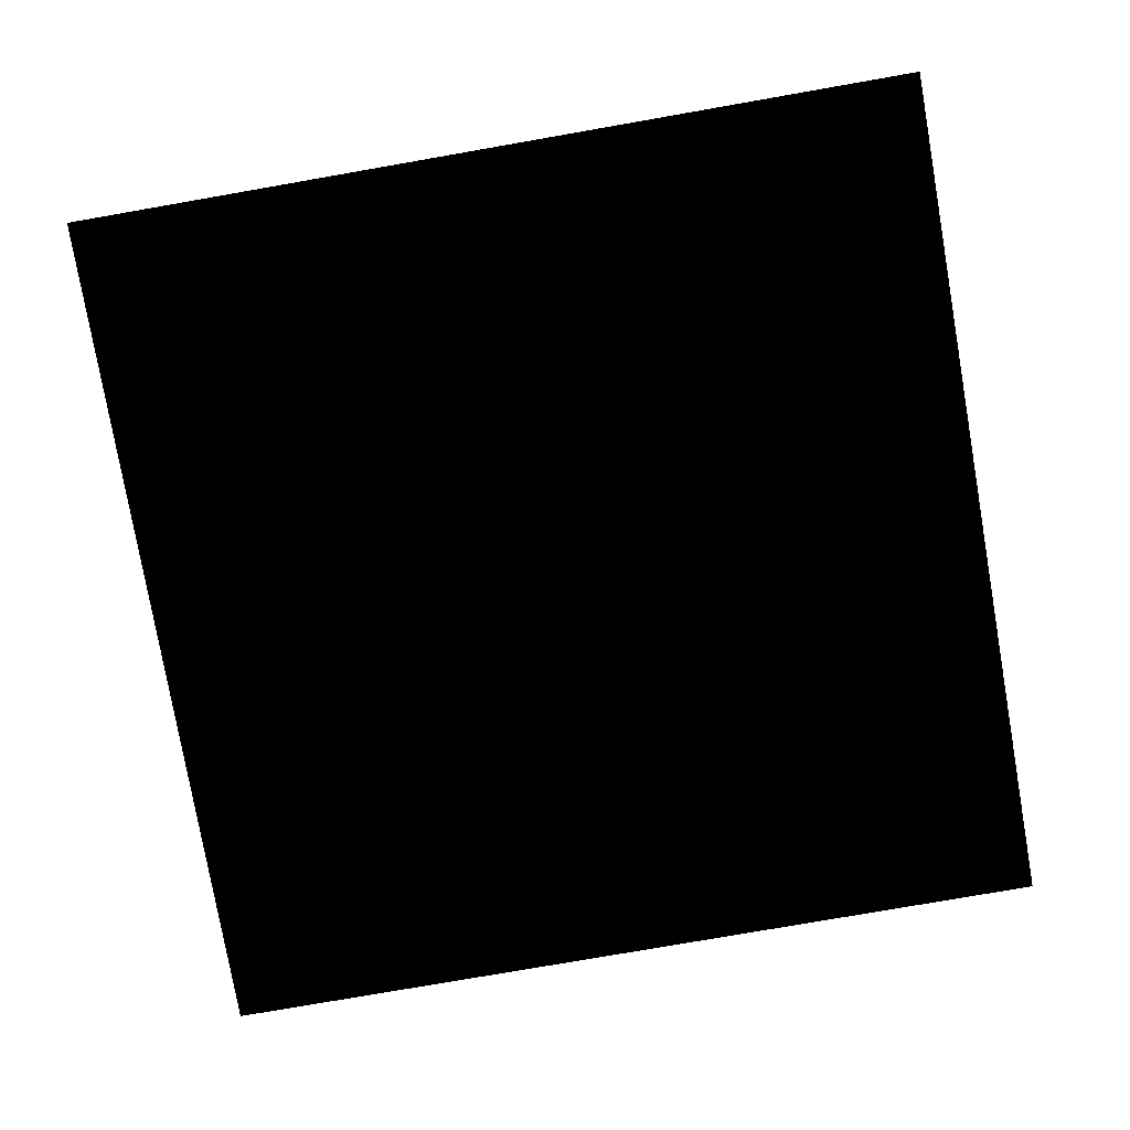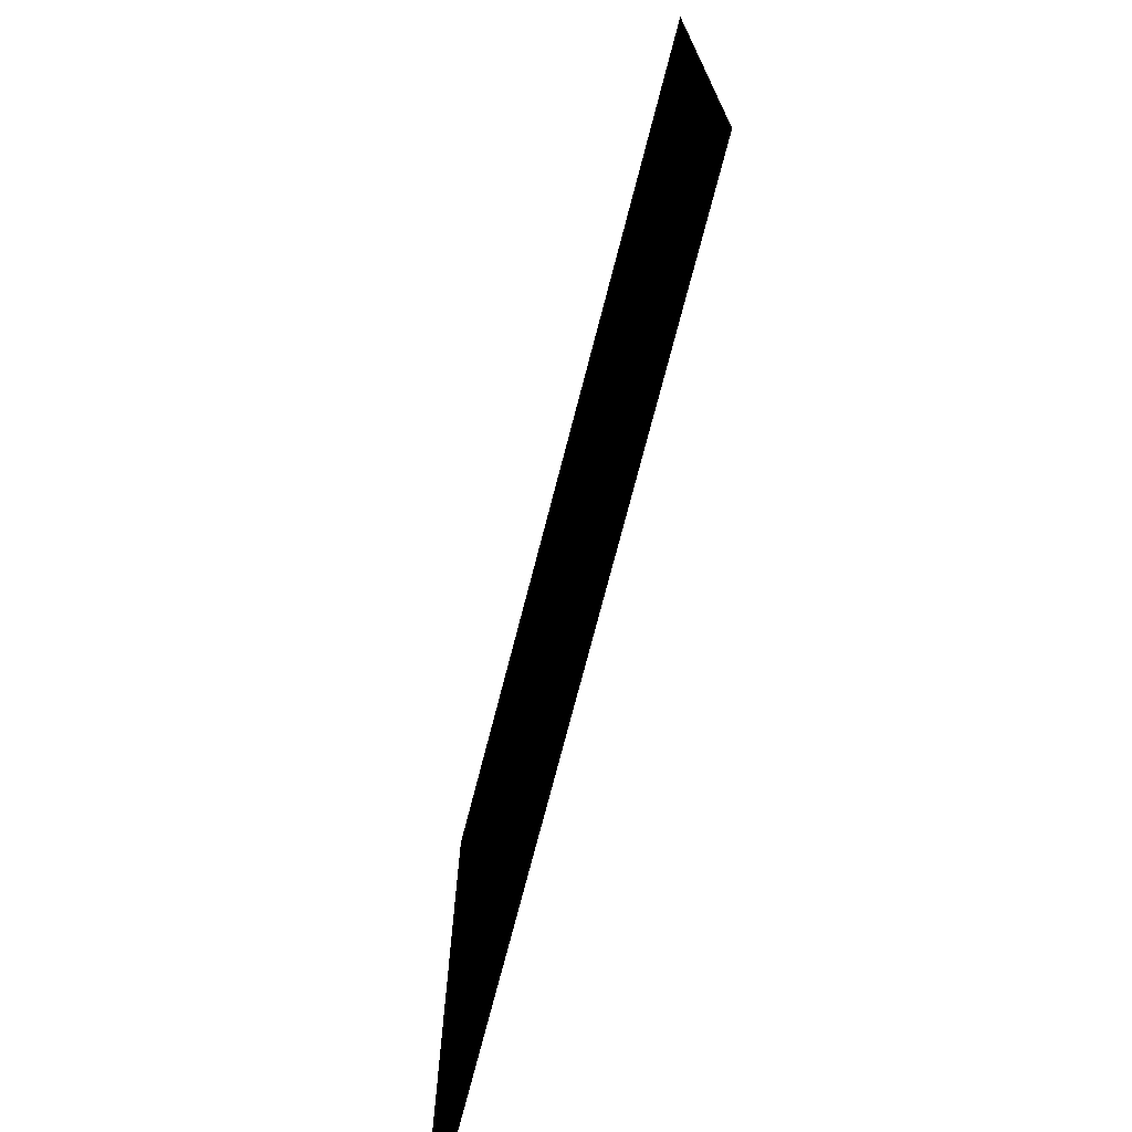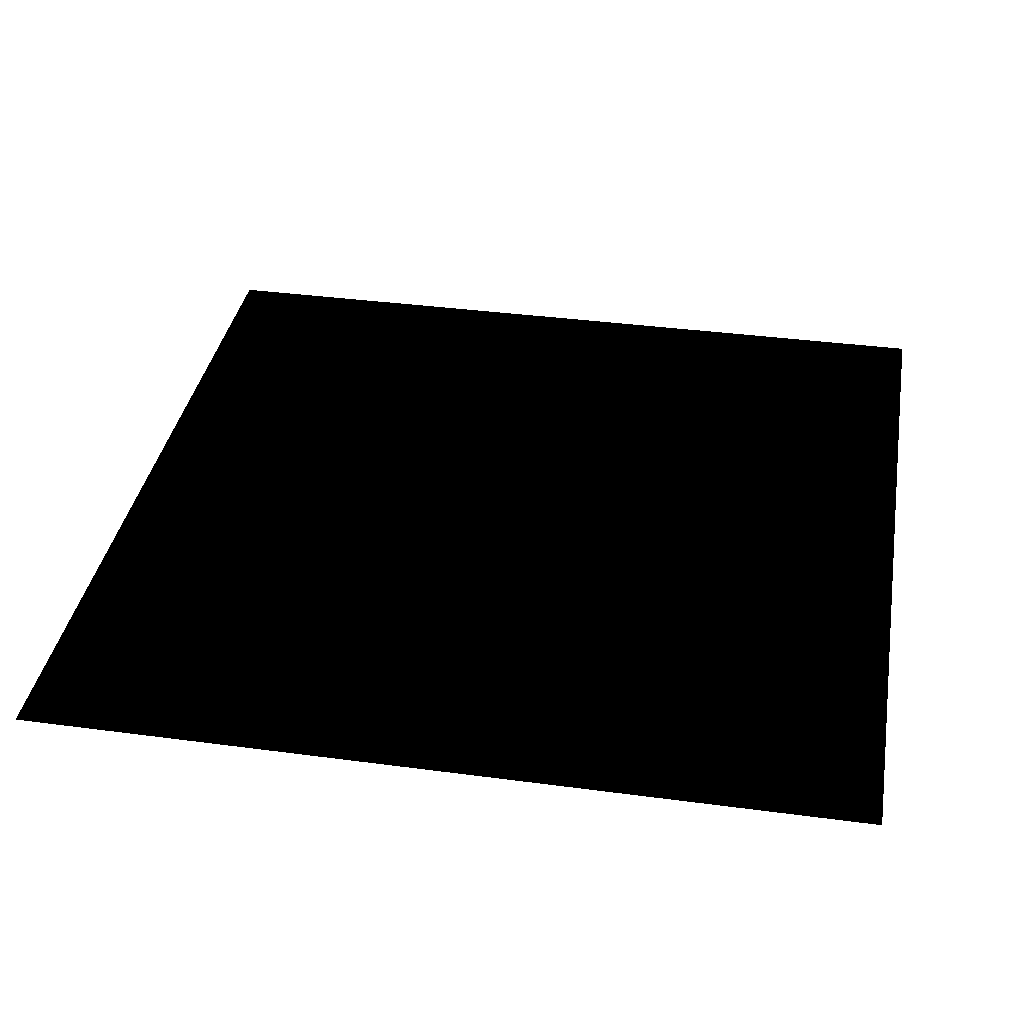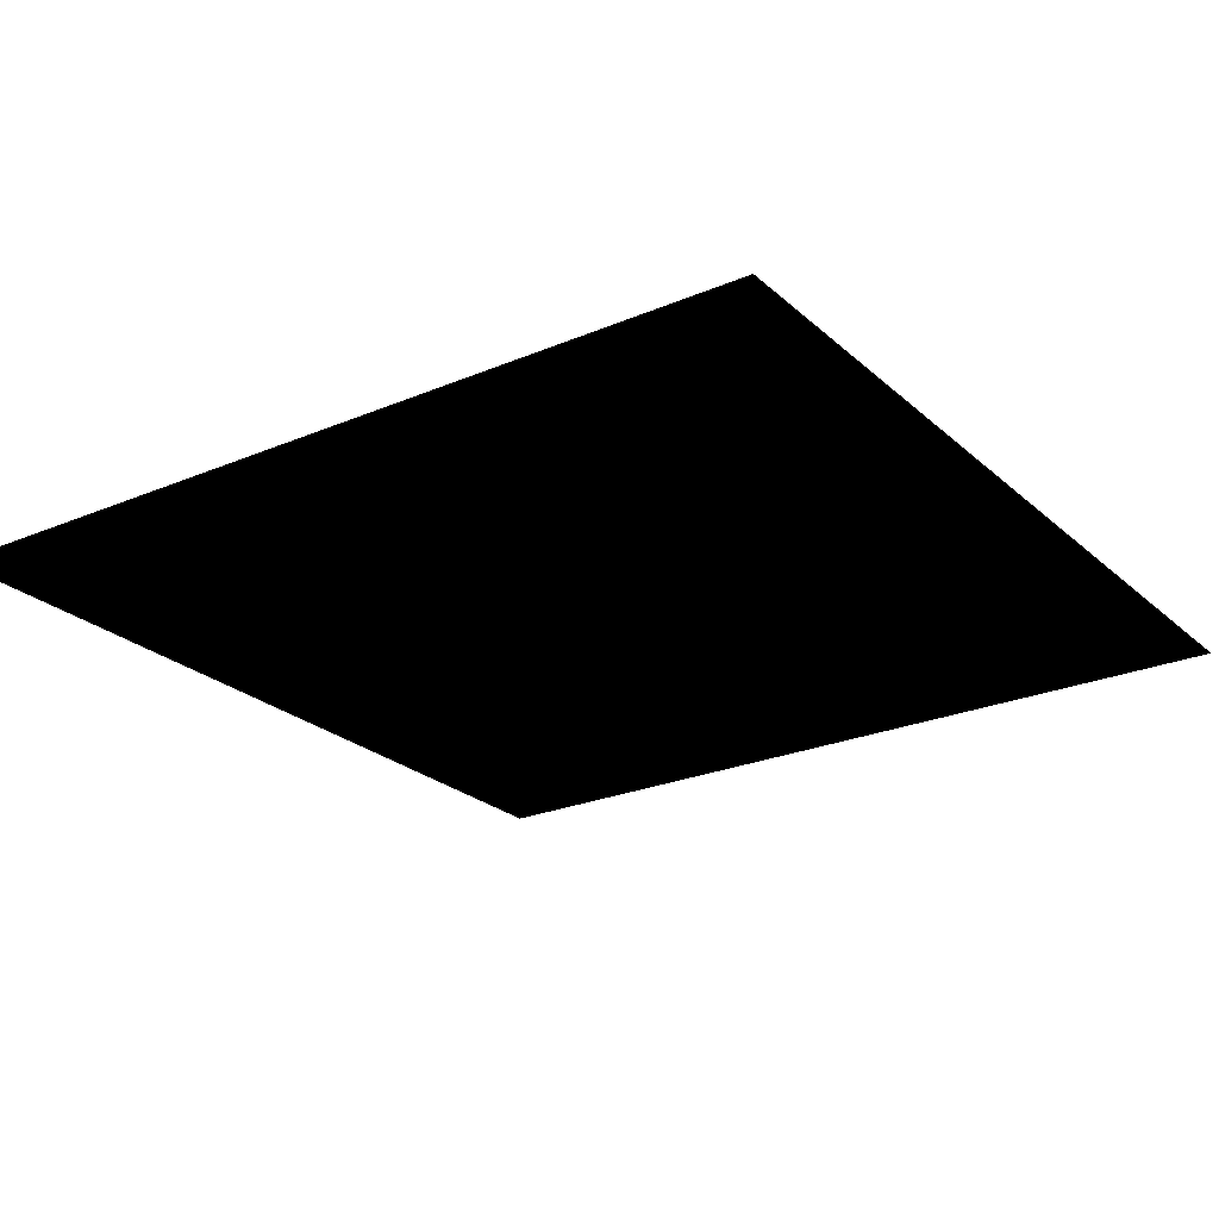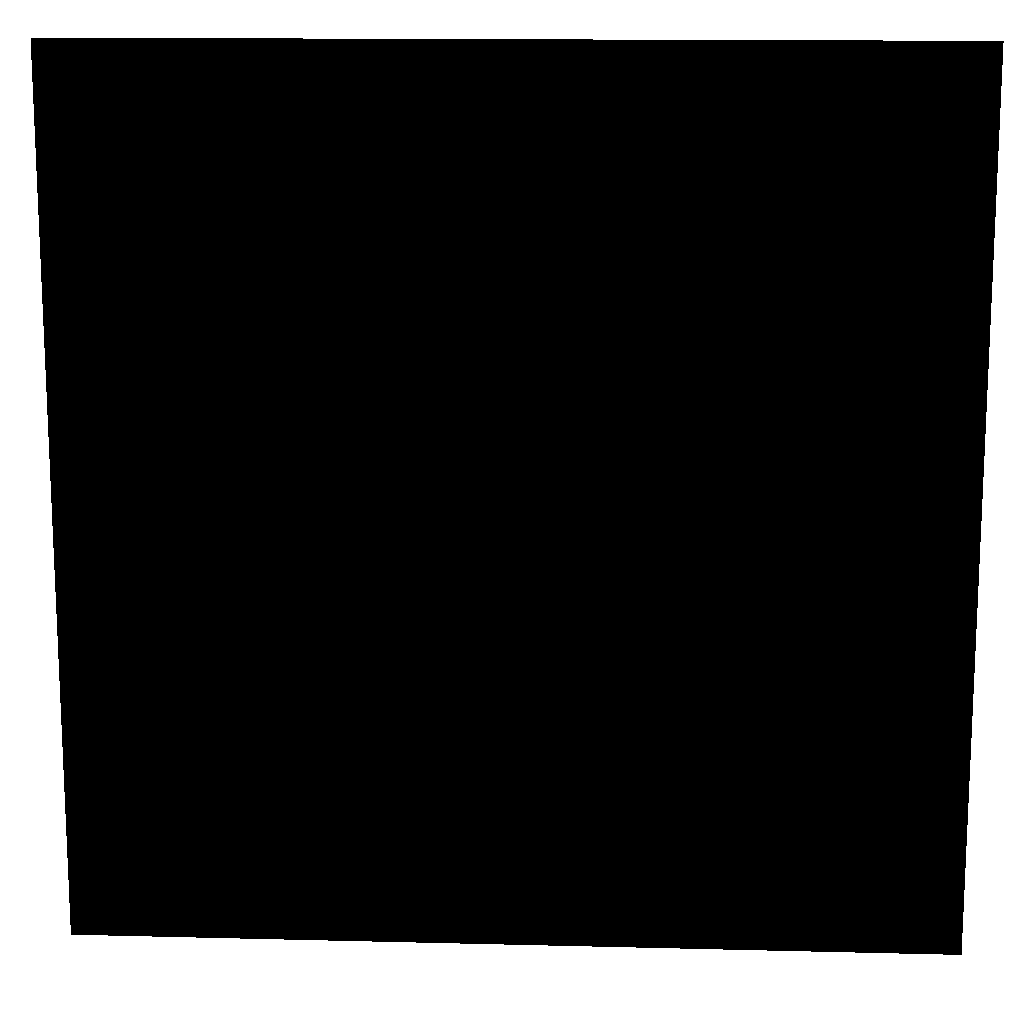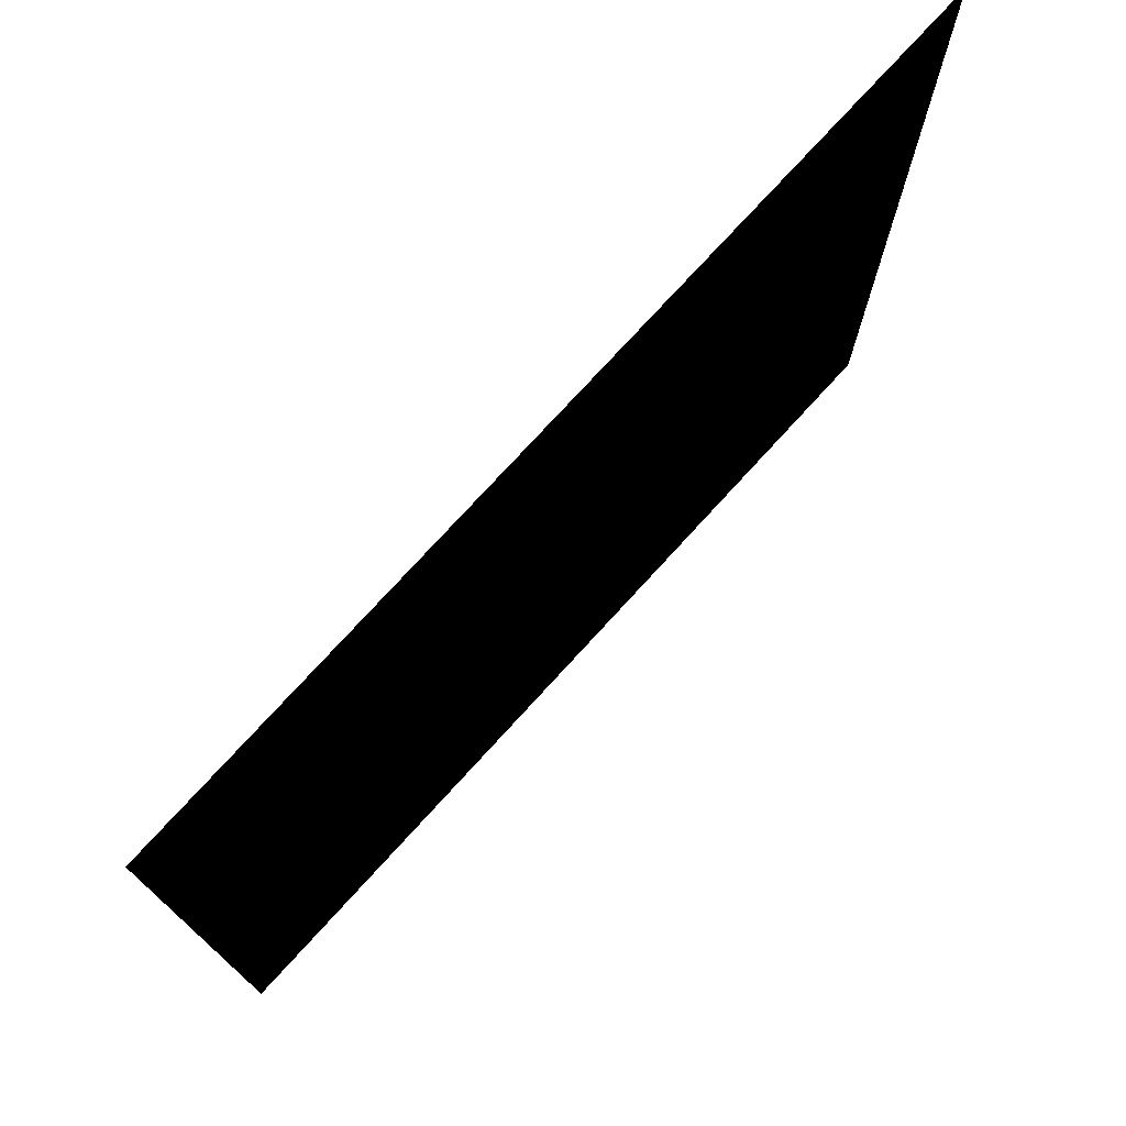
<metadata>
{"format":"obj","ext":"obj","renderer":"f3d","projection":"perspective","resolution":1024,"background":"white","views":[{"elev":-77.8,"azim":99.9,"up":"+Z"},{"elev":-74.2,"azim":75.5,"up":"+Y"},{"elev":36.5,"azim":9.9,"up":"+Z"},{"elev":-24.3,"azim":35.0,"up":"+Z"},{"elev":14.0,"azim":-176.8,"up":"+Y"},{"elev":75.7,"azim":-47.6,"up":"+Y"}]}
</metadata>
<code>
v  -1.5 -1.5 0.75
v  1.5 -1.5 0.75
v  1.5 1.5 0.75
v  -1.5 1.5 0.75
o Plane001
g Plane001
f 1 2 3 4

</code>
